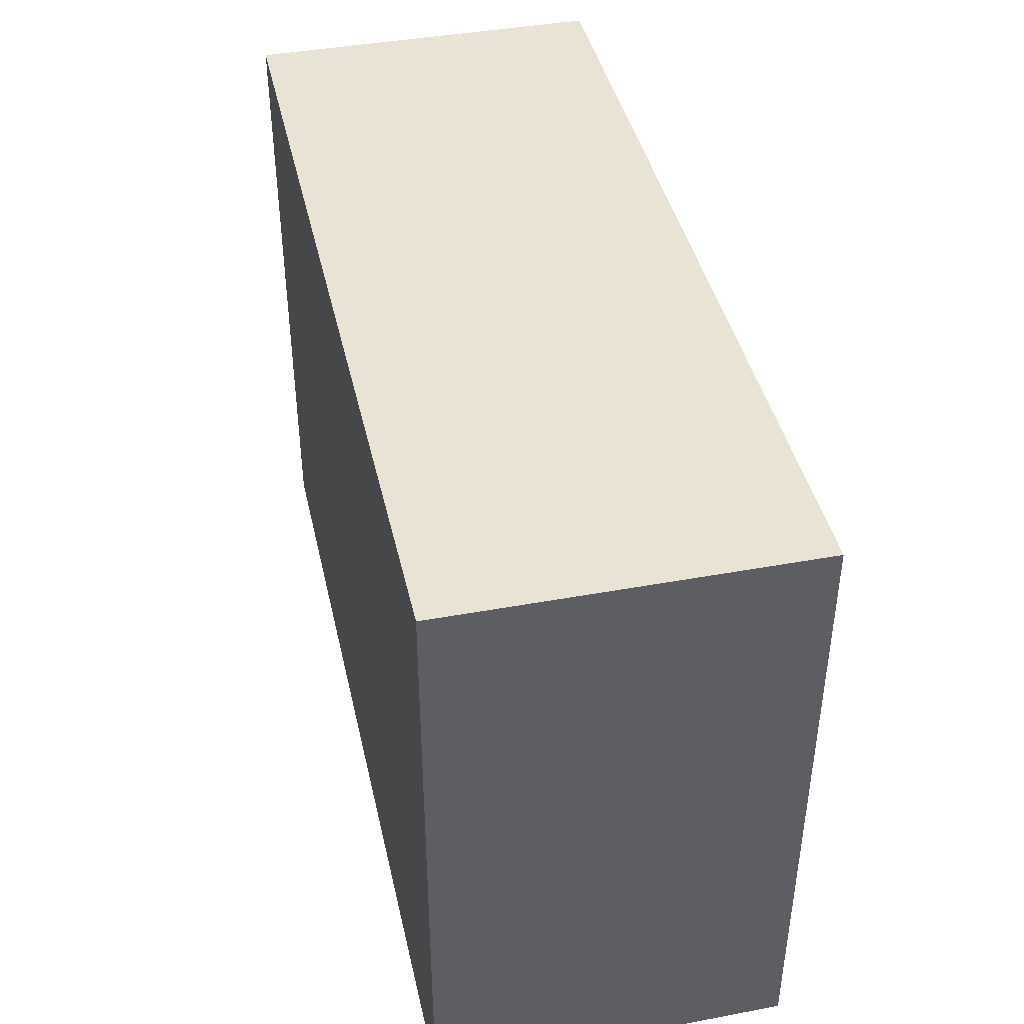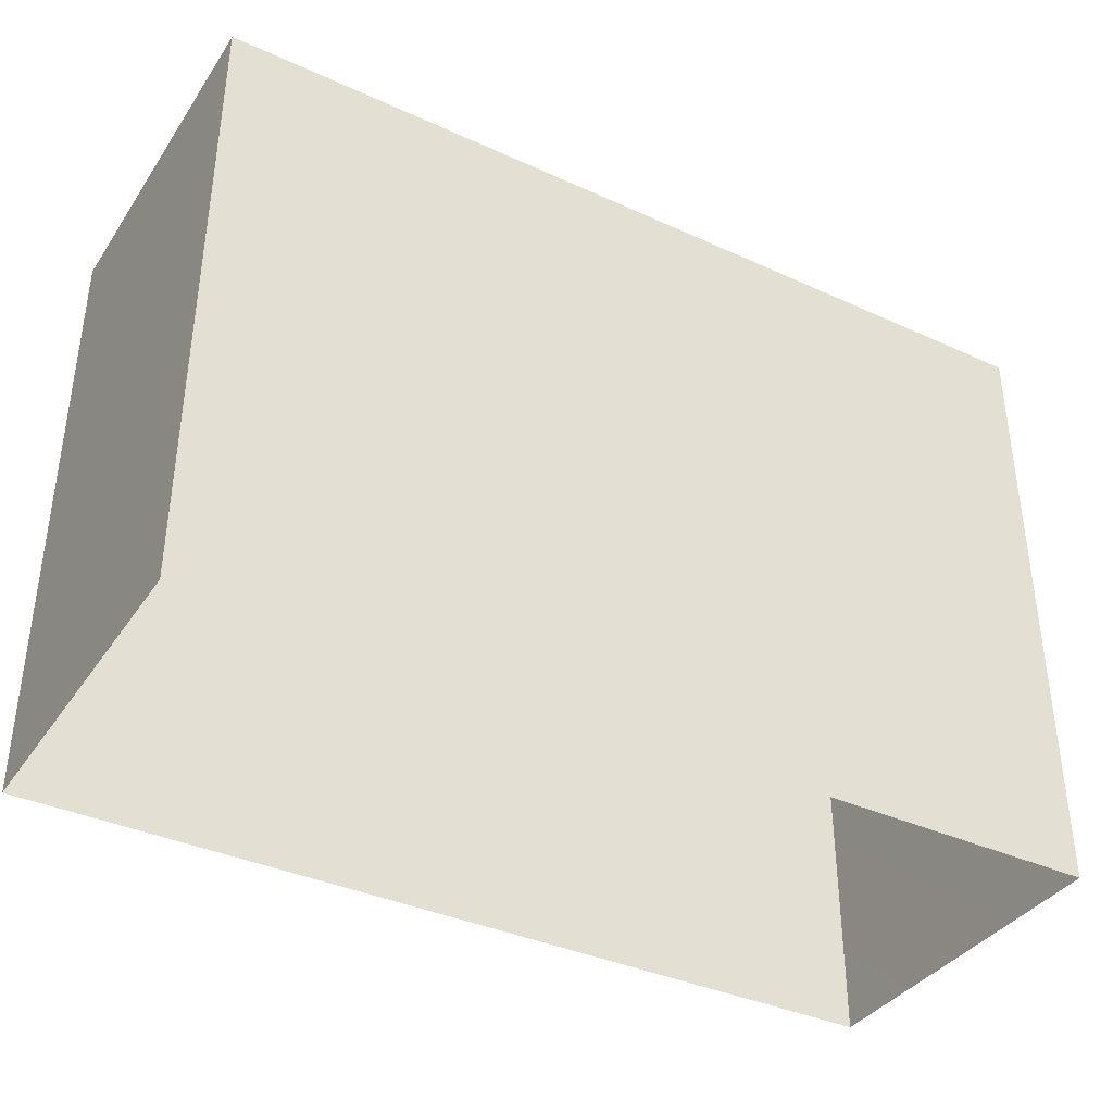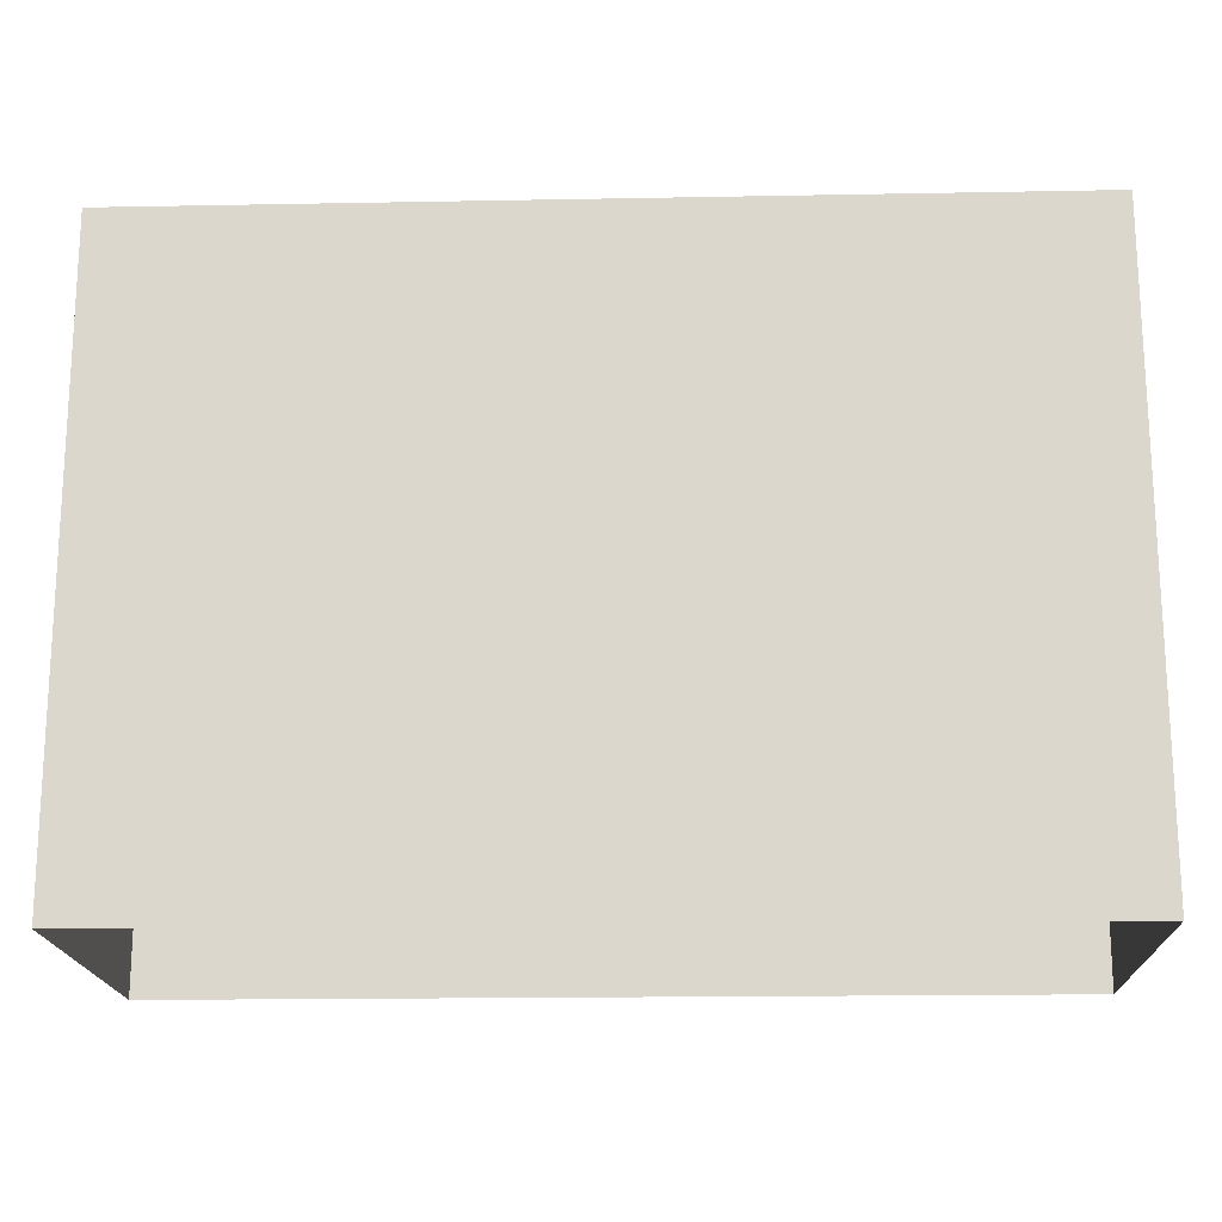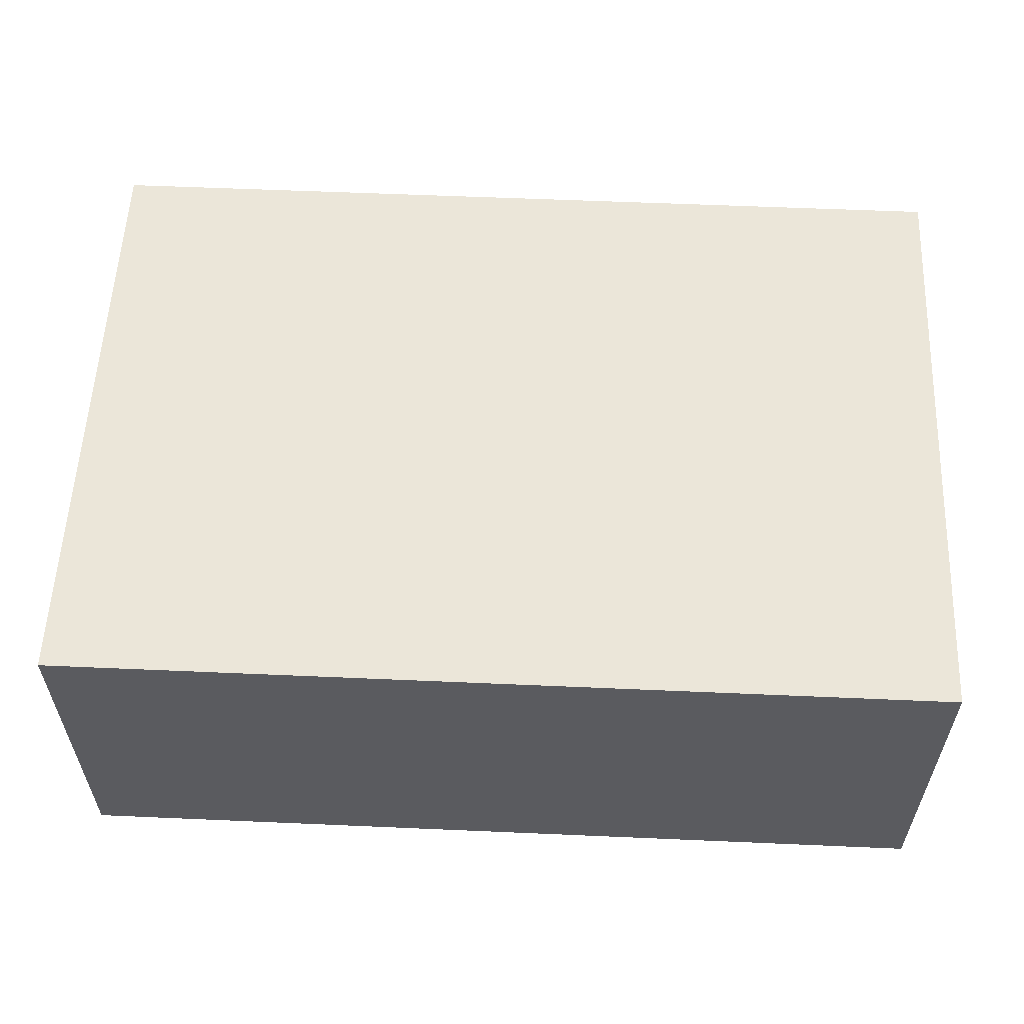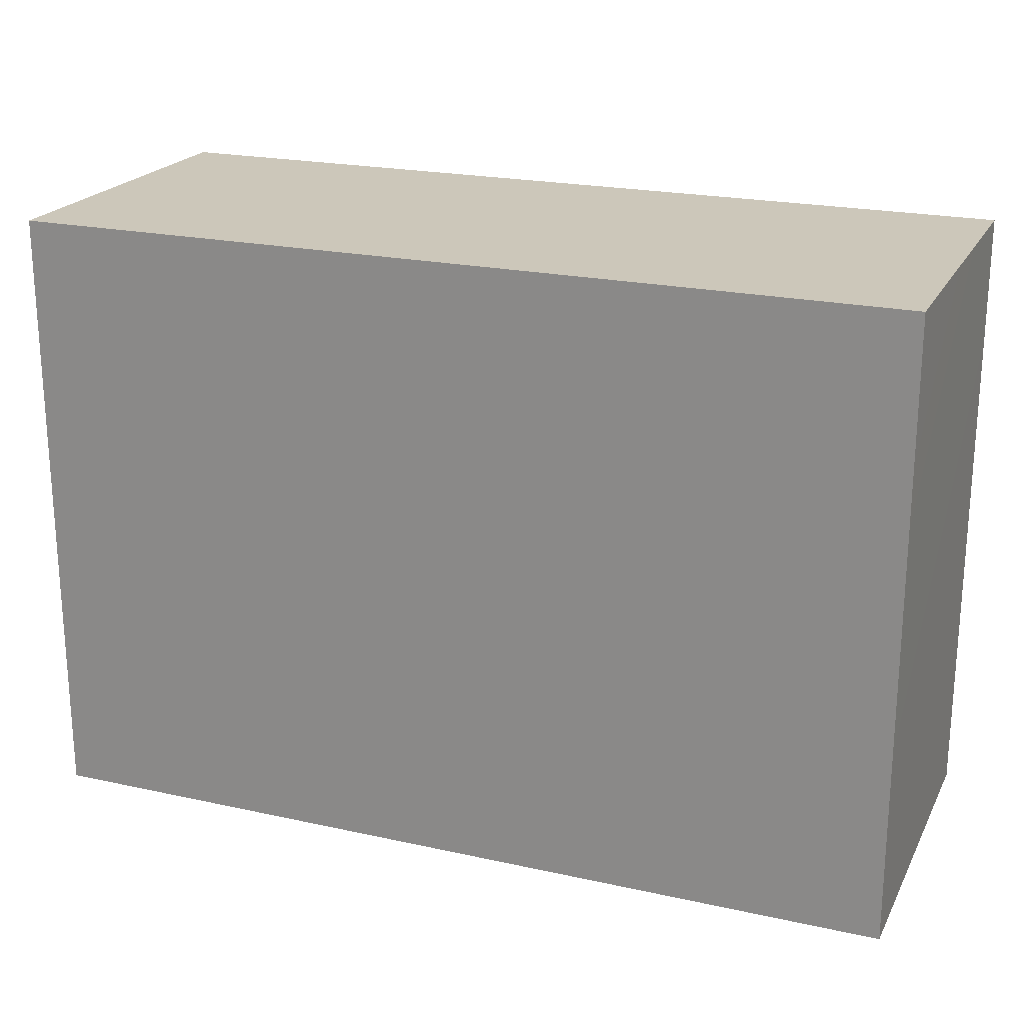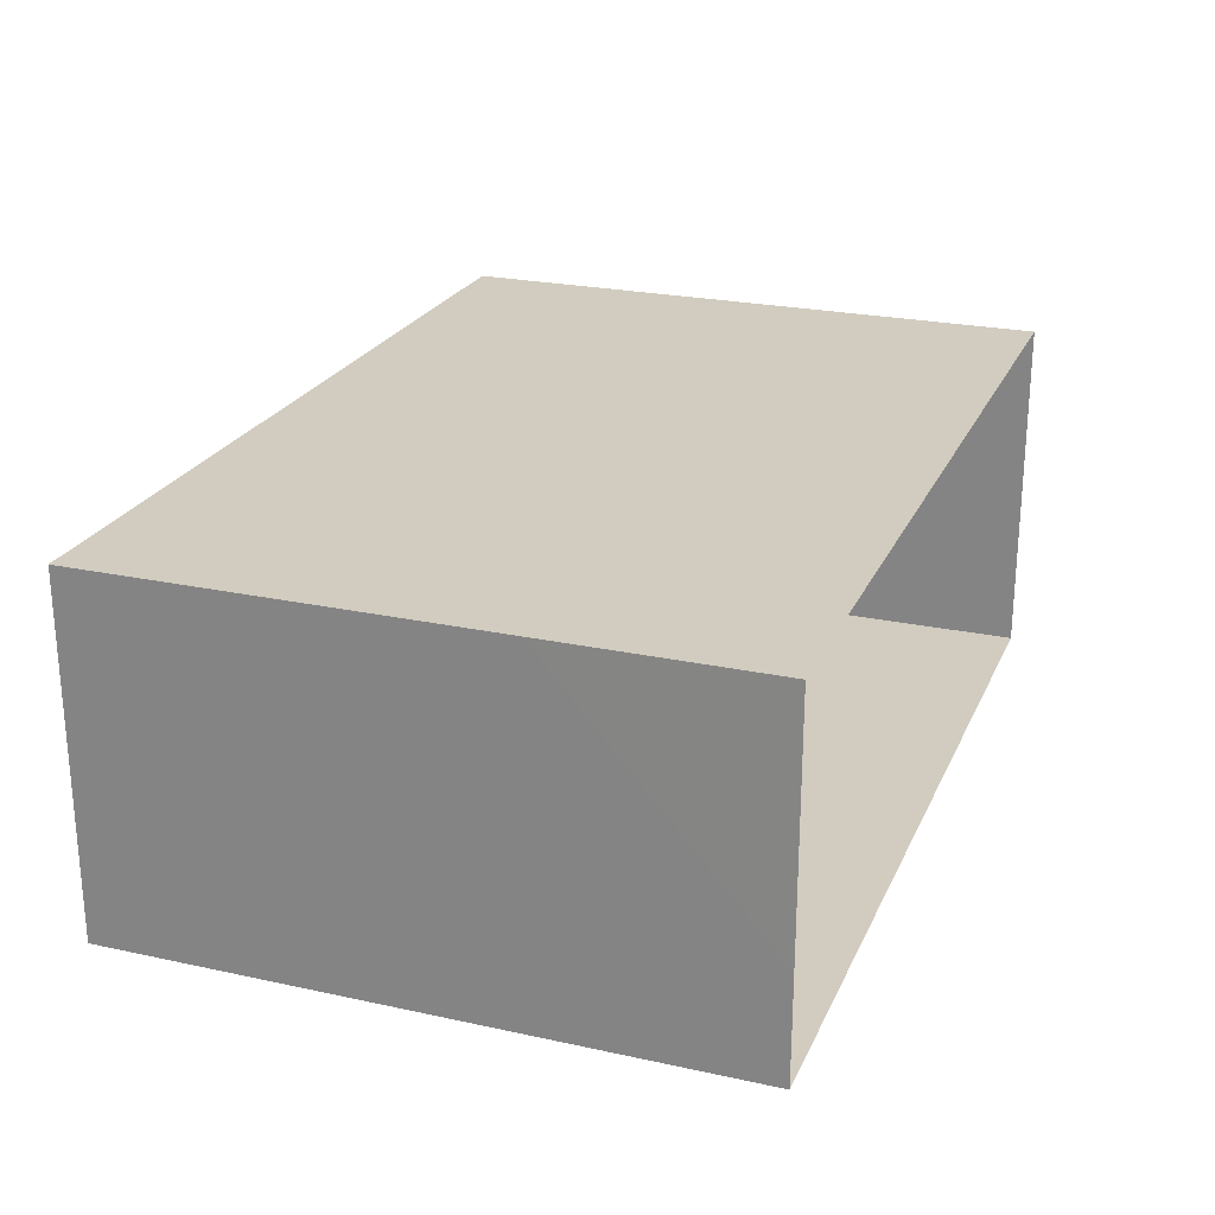
<metadata>
{"format":"obj","ext":"obj","renderer":"f3d","projection":"perspective","resolution":1024,"background":"white","views":[{"elev":42.0,"azim":-102.5,"up":"+Y"},{"elev":-37.6,"azim":149.8,"up":"+Y"},{"elev":-17.8,"azim":2.1,"up":"+Y"},{"elev":57.1,"azim":-177.4,"up":"+Z"},{"elev":21.5,"azim":-158.6,"up":"+Y"},{"elev":23.8,"azim":-70.1,"up":"+Z"}]}
</metadata>
<code>
o PsTvStand_206_5
v -10.79 18.12 0.3503
v -10.14 18.12 0.3504
v -10.79 18.58 0.3507
v -10.14 18.58 0.3507
v -10.14 18.12 0.0918
v -10.79 18.58 0.09146
v -10.14 18.58 0.09146
v -10.79 18.12 0.0918
f 1 2 3
f 3 2 4
f 5 6 7
f 5 8 6
f 1 3 8
f 8 3 6
f 3 4 6
f 6 4 7
f 4 2 7
f 7 2 5

</code>
